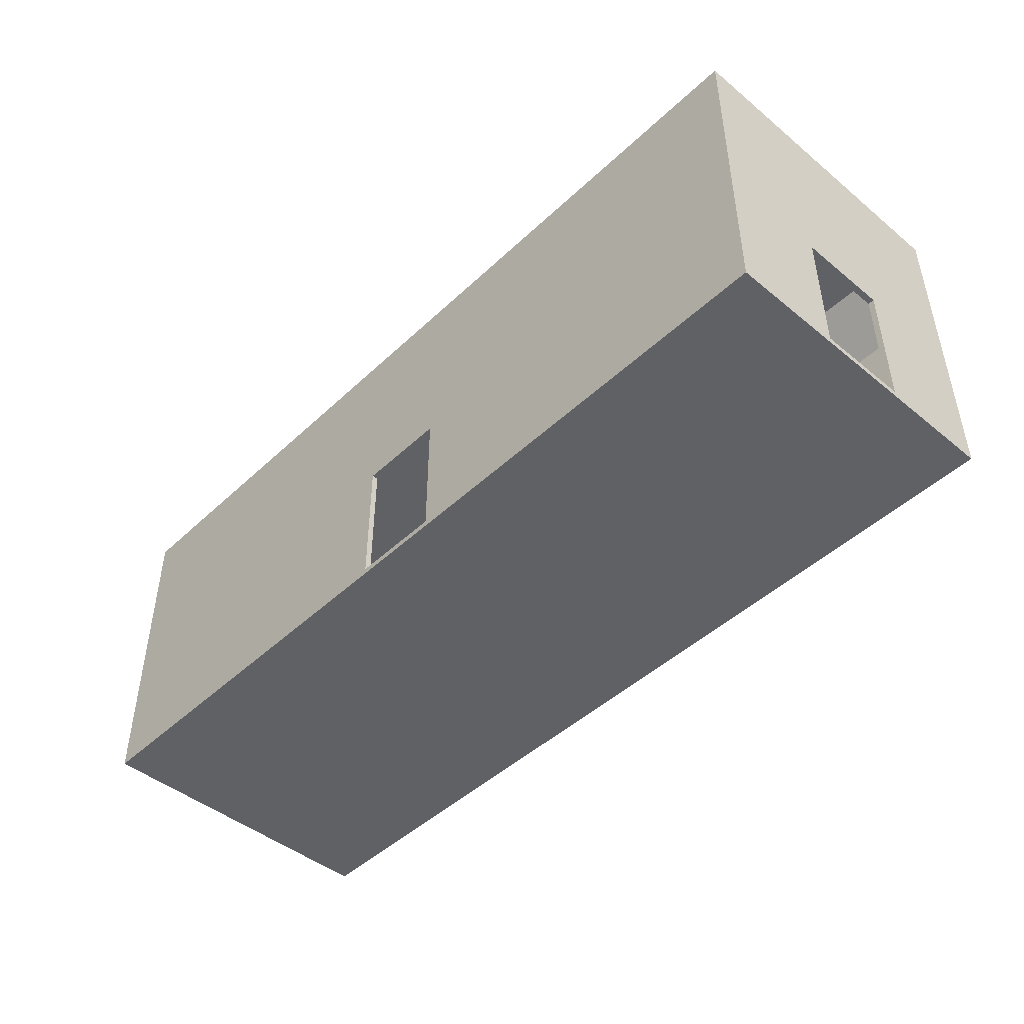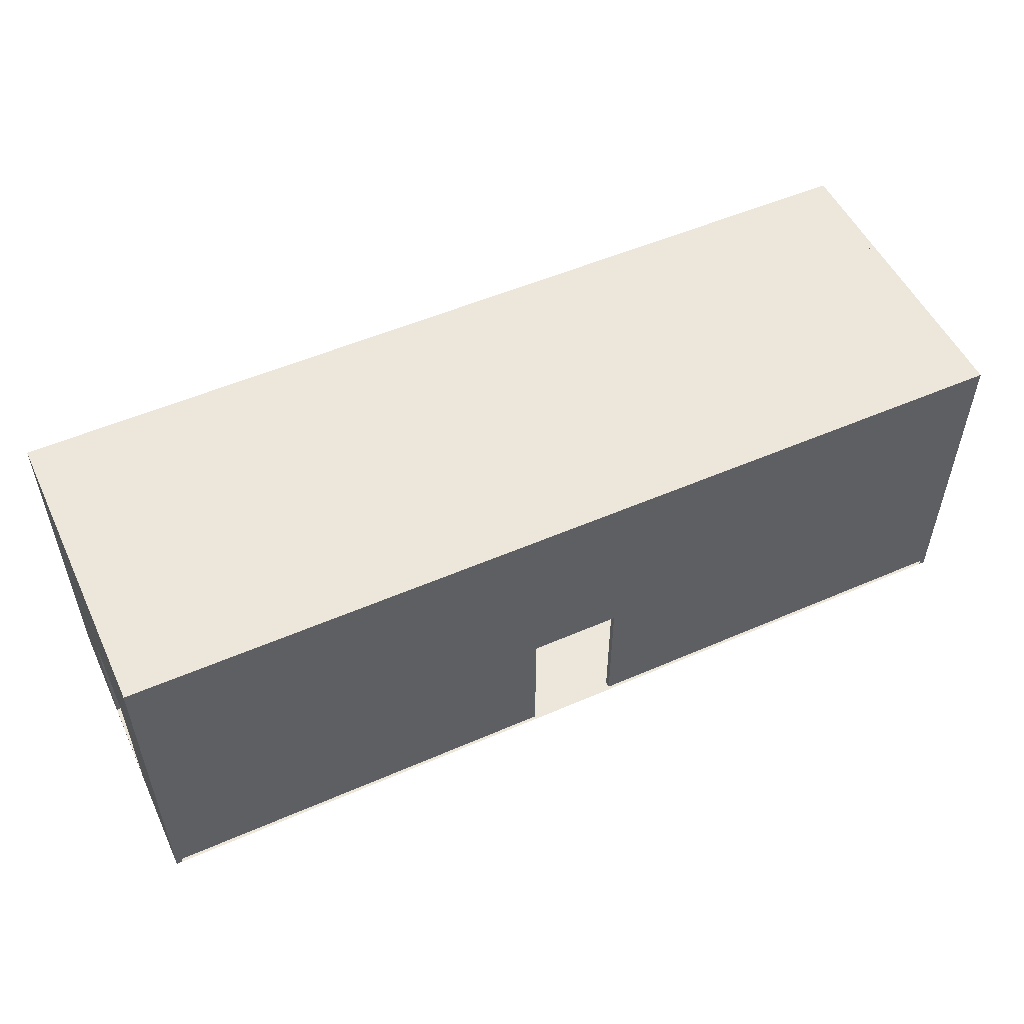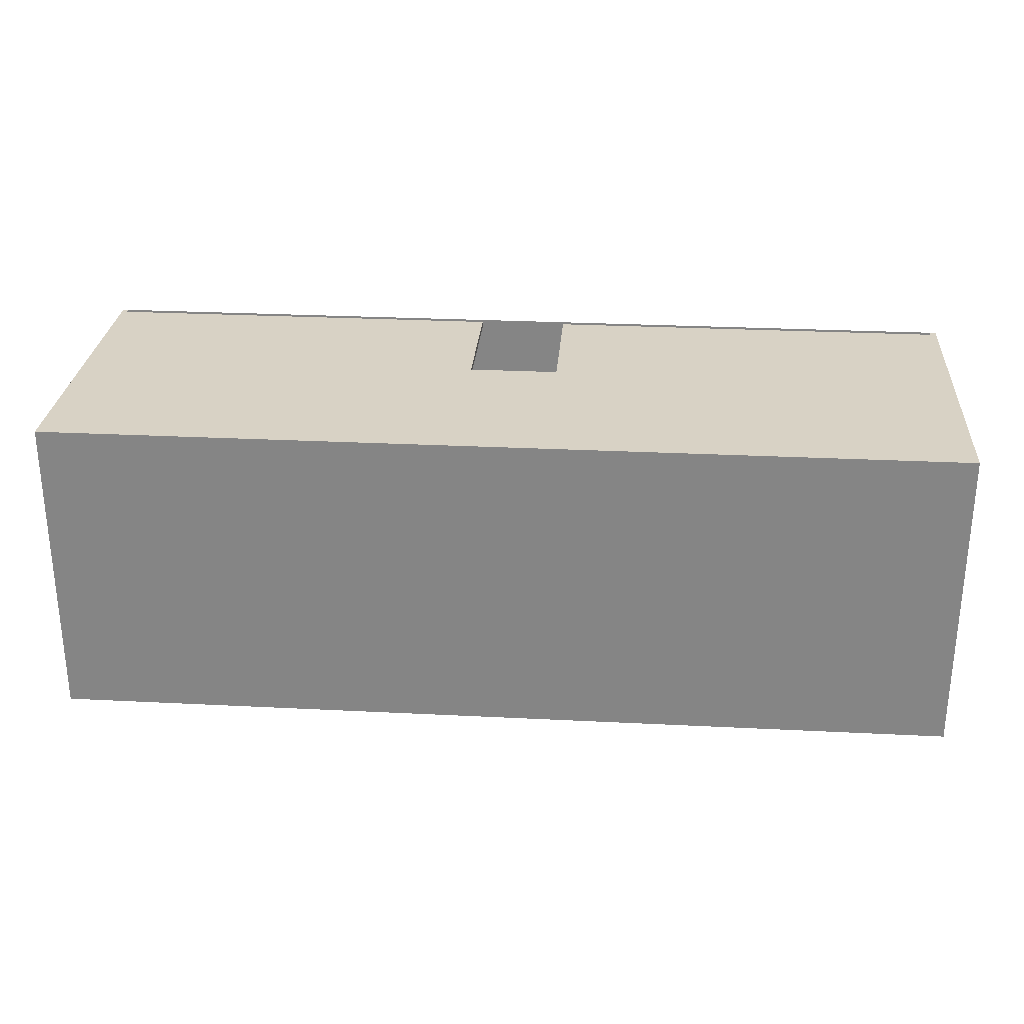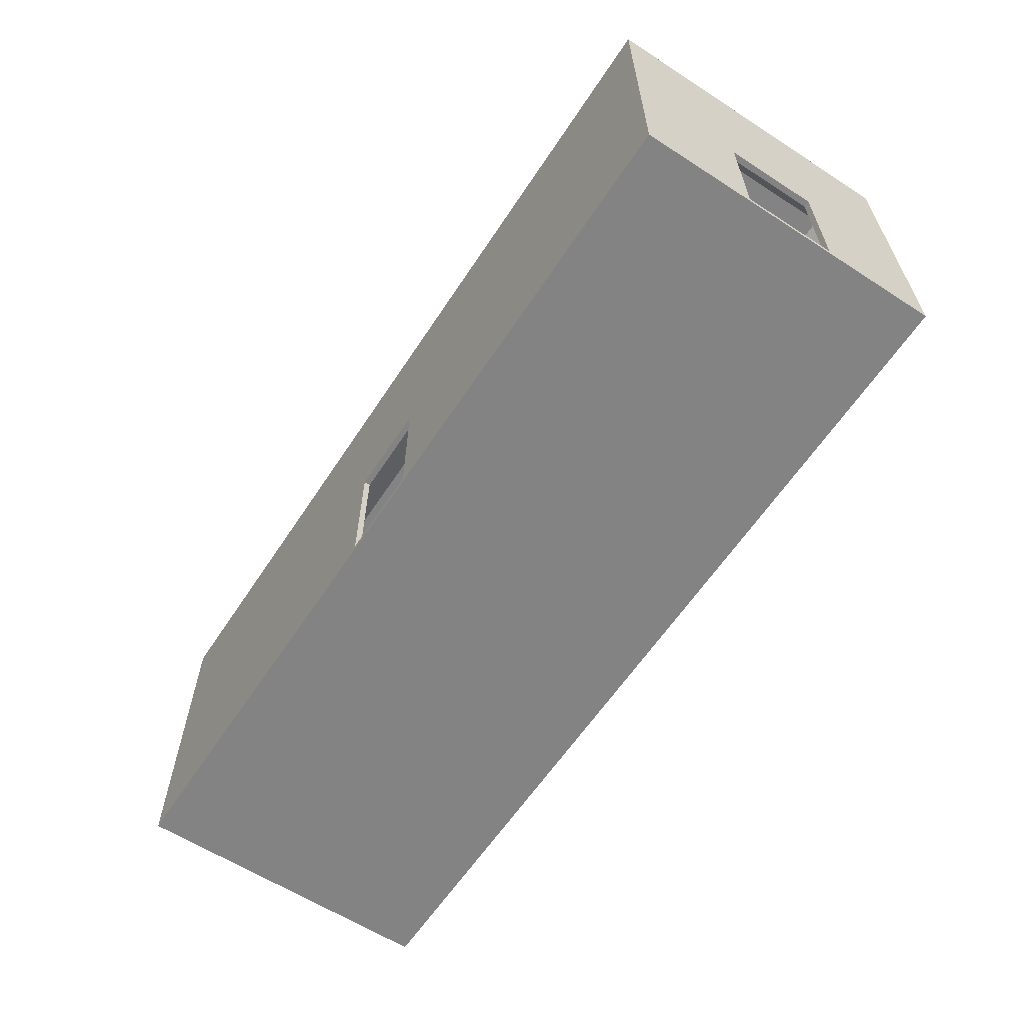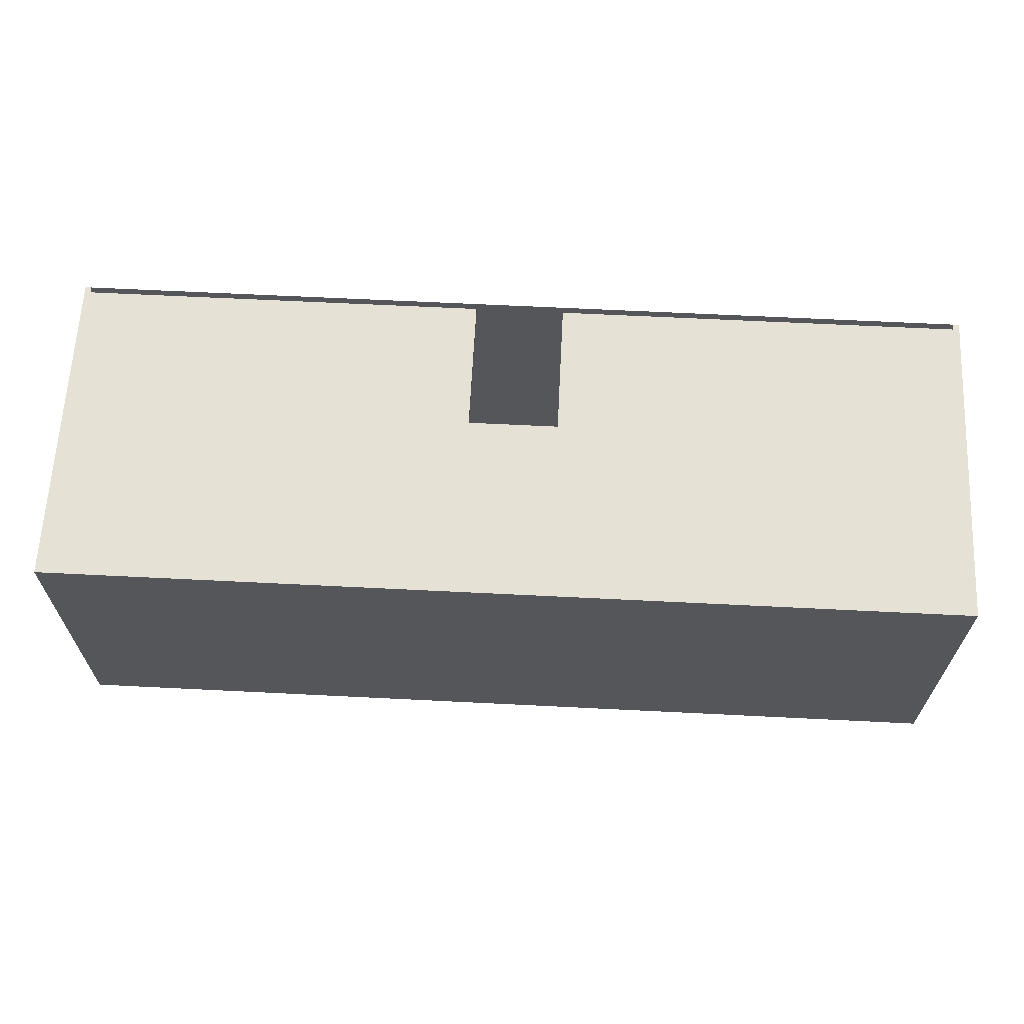
<metadata>
{"format":"obj","ext":"obj","renderer":"f3d","projection":"perspective","resolution":1024,"background":"white","views":[{"elev":-46.0,"azim":-133.1,"up":"+Y"},{"elev":52.6,"azim":-25.0,"up":"+Y"},{"elev":27.7,"azim":-175.6,"up":"+Z"},{"elev":-61.2,"azim":-123.3,"up":"+Y"},{"elev":64.2,"azim":-177.1,"up":"+Z"}]}
</metadata>
<code>
o Hallway-00
g Hallway-00
v 0.75 0 -2.6
v 0.75 -0.1 -2.6
v 7.5 -0.1 -2.6
v 7.5 0 -2.6
v -0.75 0 -2.6
v -0.75 -0.1 -2.6
v -7.5 0 -2.6
v -7.5 -0.1 -2.6
v 7.6 -0.1 2.6
v 7.6 0 2.6
v 7.6 -0.1 2.5
v 7.6 0 2.5
v 7.5 5.35 2.6
v 0.75 5.35 2.6
v 7.5 5.35 1.5
v 0.75 5.35 1.5
v -0.75 5.35 2.6
v -7.5 5.35 2.6
v -0.75 5.35 1.5
v -7.5 5.35 1.5
v 0.75 -0.1 2.6
v 7.5 -0.1 2.6
v 0.75 -0.1 2.5
v 7.5 -0.1 2.5
v 0.75 0 2.6
v -0.75 0 2.6
v 0.75 0 2.5
v -0.75 0 2.5
v -0.75 -0.1 2.6
v -0.75 -0.1 2.5
v -7.6 0 2.6
v -7.6 -0.1 2.6
v -7.6 0 2.5
v -7.6 -0.1 2.5
v -7.5 -0.1 2.6
v -7.5 -0.1 2.5
v 7.6 -0.1 0.75
v 7.6 0 0.75
v 7.5 0 2.5
v 7.5 0 0.75
v 0.75 0 0.75
v -7.5 0 2.5
v -0.75 0 0.75
v -7.5 0 0.75
v 0.75 -0.1 0.75
v 7.5 -0.1 0.75
v -0.75 -0.1 0.75
v -7.6 0 0.75
v -7.6 -0.1 0.75
v -7.5 -0.1 0.75
v 7.6 -0.1 -0.75
v 7.6 0 -0.75
v 7.5 0 -0.75
v 0.75 0 -0.75
v -0.75 0 -0.75
v -7.5 0 -0.75
v 0.75 -0.1 -0.75
v 7.5 -0.1 -0.75
v -0.75 -0.1 -0.75
v -7.6 0 -0.75
v -7.6 -0.1 -0.75
v -7.5 -0.1 -0.75
v 7.6 -0.1 -2.5
v 7.6 0 -2.5
v 7.5 0 -2.5
v 0.75 0 -2.5
v -0.75 0 -2.5
v -7.5 0 -2.5
v 0.75 -0.1 -2.5
v 7.5 -0.1 -2.5
v -0.75 -0.1 -2.5
v -7.6 0 -2.5
v -7.6 -0.1 -2.5
v -7.5 -0.1 -2.5
v 7.6 -0.1 -2.6
v 7.6 0 -2.6
v 7.5 5.35 -1.5
v 0.75 5.35 -1.5
v 7.5 5.35 -2.6
v 0.75 5.35 -2.6
v -0.75 5.35 -1.5
v -7.5 5.35 -1.5
v -0.75 5.35 -2.6
v -7.5 5.35 -2.6
v -7.6 0 -2.6
v -7.6 -0.1 -2.6
v 7.5 5.35 0.75
v 7.6 5.35 2.5
v 7.6 5.35 0.75
v 7.5 0 2.6
v 7.6 5.35 2.6
v 7.5 5.35 -0.75
v 7.6 5.35 -0.75
v 7.6 5.35 -2.5
v 7.6 5.35 -2.6
v -7.5 0 2.6
v -7.6 5.35 2.5
v -7.6 5.35 2.6
v -7.5 5.35 0.75
v -7.6 5.35 0.75
v -7.5 5.35 -0.75
v -7.6 5.35 -2.5
v -7.6 5.35 -0.75
v -7.6 5.35 -2.6
v -7.5 2.25 -2.6
v -0.75 2.25 -2.6
v -7.6 2.25 -2.6
v -7.5 2.25 -0.75
v -7.6 2.25 -0.75
v -7.6 2.25 -2.5
v -0.75 2.25 -2.5
v -7.5 2.25 -2.5
v -7.5 2.25 0.75
v -7.5 2.25 2.5
v -7.6 2.25 0.75
v -7.5 2.25 2.6
v -7.6 2.25 2.6
v -7.6 2.25 2.5
v -0.75 2.25 2.5
v -0.75 2.25 2.6
v 7.5 2.25 -2.5
v 0.75 2.25 -2.5
v 7.6 2.25 -2.5
v 7.6 2.25 -0.75
v 0.75 2.25 -2.6
v 7.5 2.25 -2.6
v 7.6 2.25 -2.6
v 7.5 2.25 -0.75
v 7.5 2.25 2.5
v 7.5 2.25 0.75
v 7.6 2.25 2.5
v 7.6 2.25 2.6
v 7.6 2.25 0.75
v 0.75 2.25 2.6
v 0.75 2.25 2.5
v 7.5 2.25 2.6
v -7.5 2.75 -2.6
v -0.75 2.75 -2.6
v -7.6 2.75 -2.6
v -7.6 2.75 -2.5
v -0.75 3.5 -2.5
v -7.5 3.5 -2.5
v -7.5 3.5 -0.75
v -7.6 2.75 -0.75
v -7.5 3.5 0.75
v -7.5 3.5 2.5
v -7.5 2.75 2.6
v -7.6 2.75 2.6
v -7.6 2.75 2.5
v -7.6 2.75 0.75
v -0.75 3.5 2.5
v -0.75 2.75 2.6
v 7.5 3.5 -2.5
v 0.75 3.5 -2.5
v 7.6 2.75 -2.5
v 7.6 2.75 -0.75
v 0.75 2.75 -2.6
v 7.5 2.75 -2.6
v 7.6 2.75 -2.6
v 7.5 3.5 -0.75
v 7.5 3.5 2.5
v 7.5 3.5 0.75
v 7.6 2.75 2.5
v 7.6 2.75 2.6
v 7.6 2.75 0.75
v 7.5 2.75 2.6
v 0.75 2.75 2.6
v 0.75 3.5 2.5
v 7 4.25 -0.75
v 7 4.25 -1.75
v 7 4.25 0.75
v 7.5 3.25 -2.6
v 7.6 3.25 -2.6
v 7.6 3.25 -2.5
v 7.6 3.25 -0.75
v -0.75 3.25 -2.6
v 0.75 3.25 -2.6
v 0.75 4.25 -1.75
v -0.75 4.25 -1.75
v -7.6 3.25 -2.6
v -7.5 3.25 -2.6
v -7 4.25 -1.75
v -7.6 3.25 0.75
v -7.6 3.25 -0.75
v -7.6 3.25 -2.5
v -7 4.25 -0.75
v -7 4.25 0.75
v -7.5 3.25 2.6
v -7.6 3.25 2.6
v -7 4.25 1.75
v -7.6 3.25 2.5
v -0.75 4.25 1.75
v -0.75 3.25 2.6
v 7.5 3.25 2.6
v 0.75 3.25 2.6
v 0.75 4.25 1.75
v 7 4.25 1.75
v 7.6 3.25 2.6
v 7.6 3.25 2.5
v 7.6 3.25 0.75
v 7 5.25 -0.75
v 7 5.25 -1.75
v 7 5.25 0.75
v 7.5 4.25 -2.6
v 7.6 4.25 -2.6
v 7.6 4.25 -2.5
v 7.6 4.25 -0.75
v -0.75 4.25 -2.6
v 0.75 4.25 -2.6
v 0.75 5.25 -1.75
v -0.75 5.25 -1.75
v -7.6 4.25 -2.6
v -7.5 4.25 -2.6
v -7 5.25 -1.75
v -7.6 4.25 0.75
v -7.6 4.25 -0.75
v -7.6 4.25 -2.5
v -7 5.25 -0.75
v -7 5.25 0.75
v -7.5 4.25 2.6
v -7.6 4.25 2.6
v -7 5.25 1.75
v -7.6 4.25 2.5
v -0.75 5.25 1.75
v -0.75 4.25 2.6
v 7.5 4.25 2.6
v 0.75 4.25 2.6
v 0.75 5.25 1.75
v 7 5.25 1.75
v 7.6 4.25 2.6
v 7.6 4.25 2.5
v 7.6 4.25 0.75
v -7.5 4.25 -1.75
v -7.5 4.25 1.75
v 7.5 4.25 -1.75
v 7.5 4.25 1.75
f 2 1 4 3
f 2 6 5 1
f 6 8 7 5
f 11 12 10 9
f 33 34 32 31
f 37 38 12 11
f 48 49 34 33
f 51 52 38 37
f 60 61 49 48
f 63 64 52 51
f 72 73 61 60
f 75 76 64 63
f 85 86 73 72
f 9 10 90 22
f 11 9 22 24
f 75 63 70 3
f 76 75 3 4
f 31 32 35 96
f 32 34 36 35
f 73 86 8 74
f 86 85 7 8
f 108 109 60 56
f 111 112 68 67
f 106 111 67 5
f 112 108 56 68
f 113 114 42 44
f 115 113 44 48
f 114 119 28 42
f 119 120 26 28
f 121 122 66 65
f 122 125 1 66
f 128 121 65 53
f 124 128 53 52
f 129 130 40 39
f 130 133 38 40
f 134 135 27 25
f 135 129 39 27
f 141 142 112 111
f 142 143 108 112
f 145 146 114 113
f 146 151 119 114
f 153 154 122 121
f 160 153 121 128
f 161 162 130 129
f 168 161 129 135
f 141 111 122 154
f 119 151 168 135
f 130 162 160 128
f 145 113 108 143
f 192 234 233 179
f 236 196 178 235
f 196 192 179 178
f 40 41 27 39
f 43 44 42 28
f 41 43 28 27
f 53 54 41 40
f 55 56 44 43
f 54 55 43 41
f 65 66 54 53
f 67 68 56 55
f 66 67 55 54
f 15 16 14 13
f 19 20 18 17
f 23 24 22 21
f 27 28 26 25
f 30 23 21 29
f 36 30 29 35
f 45 46 24 23
f 47 45 23 30
f 50 47 30 36
f 57 58 46 45
f 59 57 45 47
f 62 59 47 50
f 69 70 58 57
f 71 69 57 59
f 74 71 59 62
f 79 80 78 77
f 83 84 82 81
f 2 3 70 69
f 1 5 67 66
f 6 2 69 71
f 8 6 71 74
f 38 52 53 40
f 37 11 24 46
f 88 89 87 15
f 51 37 46 58
f 91 88 15 13
f 63 51 58 70
f 93 94 77 92
f 94 95 79 77
f 97 98 18 20
f 100 97 20 99
f 34 49 50 36
f 60 48 44 56
f 49 61 62 50
f 102 103 101 82
f 61 73 74 62
f 104 102 82 84
f 105 106 5 7
f 107 105 7 85
f 110 107 85 72
f 109 110 72 60
f 116 117 31 96
f 118 115 48 33
f 117 118 33 31
f 120 116 96 26
f 123 124 52 64
f 125 126 4 1
f 126 127 76 4
f 127 123 64 76
f 131 132 10 12
f 133 131 12 38
f 132 136 90 10
f 136 134 25 90
f 137 138 106 105
f 139 137 105 107
f 140 139 107 110
f 144 140 110 109
f 147 148 117 116
f 149 150 115 118
f 148 149 118 117
f 152 147 116 120
f 155 156 124 123
f 157 158 126 125
f 158 159 127 126
f 159 155 123 127
f 163 164 132 131
f 165 163 131 133
f 164 166 136 132
f 166 167 134 136
f 111 106 125 122
f 106 138 157 125
f 83 81 78 80
f 120 119 135 134
f 152 120 134 167
f 19 17 14 16
f 133 130 128 124
f 165 133 124 156
f 87 89 93 92
f 113 115 109 108
f 115 150 144 109
f 100 99 101 103
f 169 170 153 160
f 171 169 160 162
f 172 173 159 158
f 174 175 156 155
f 176 177 157 138
f 173 174 155 159
f 170 178 154 153
f 177 172 158 157
f 178 179 141 154
f 180 181 137 139
f 179 182 142 141
f 181 176 138 137
f 183 184 144 150
f 185 180 139 140
f 182 186 143 142
f 184 185 140 144
f 186 187 145 143
f 188 189 148 147
f 187 190 146 145
f 191 183 150 149
f 190 192 151 146
f 189 191 149 148
f 193 188 147 152
f 194 195 167 166
f 196 197 161 168
f 192 196 168 151
f 195 193 152 167
f 198 194 166 164
f 199 198 164 163
f 197 171 162 161
f 200 199 163 165
f 175 200 165 156
f 201 202 170 169
f 203 201 169 171
f 204 205 173 172
f 206 207 175 174
f 208 209 177 176
f 205 206 174 173
f 202 210 178 170
f 209 204 172 177
f 210 211 179 178
f 212 213 181 180
f 211 214 182 179
f 213 208 176 181
f 215 216 184 183
f 217 212 180 185
f 214 218 186 182
f 216 217 185 184
f 218 219 187 186
f 220 221 189 188
f 219 222 190 187
f 223 215 183 191
f 222 224 192 190
f 221 223 191 189
f 225 220 188 193
f 226 227 195 194
f 228 229 197 196
f 224 228 196 192
f 227 225 193 195
f 230 226 194 198
f 231 230 198 199
f 229 203 171 197
f 232 231 199 200
f 207 232 200 175
f 79 95 205 204
f 94 93 207 206
f 83 80 209 208
f 95 94 206 205
f 80 79 204 209
f 104 84 213 212
f 84 83 208 213
f 100 103 216 215
f 102 104 212 217
f 103 102 217 216
f 18 98 221 220
f 97 100 215 223
f 98 97 223 221
f 17 18 220 225
f 13 14 227 226
f 14 17 225 227
f 91 13 226 230
f 88 91 230 231
f 89 88 231 232
f 93 89 232 207
f 224 222 214 211
f 19 16 78 81
f 222 20 82 214
f 20 19 81 82
f 228 224 211 210
f 16 15 77 78
f 229 228 210 202
f 15 229 202 77

</code>
